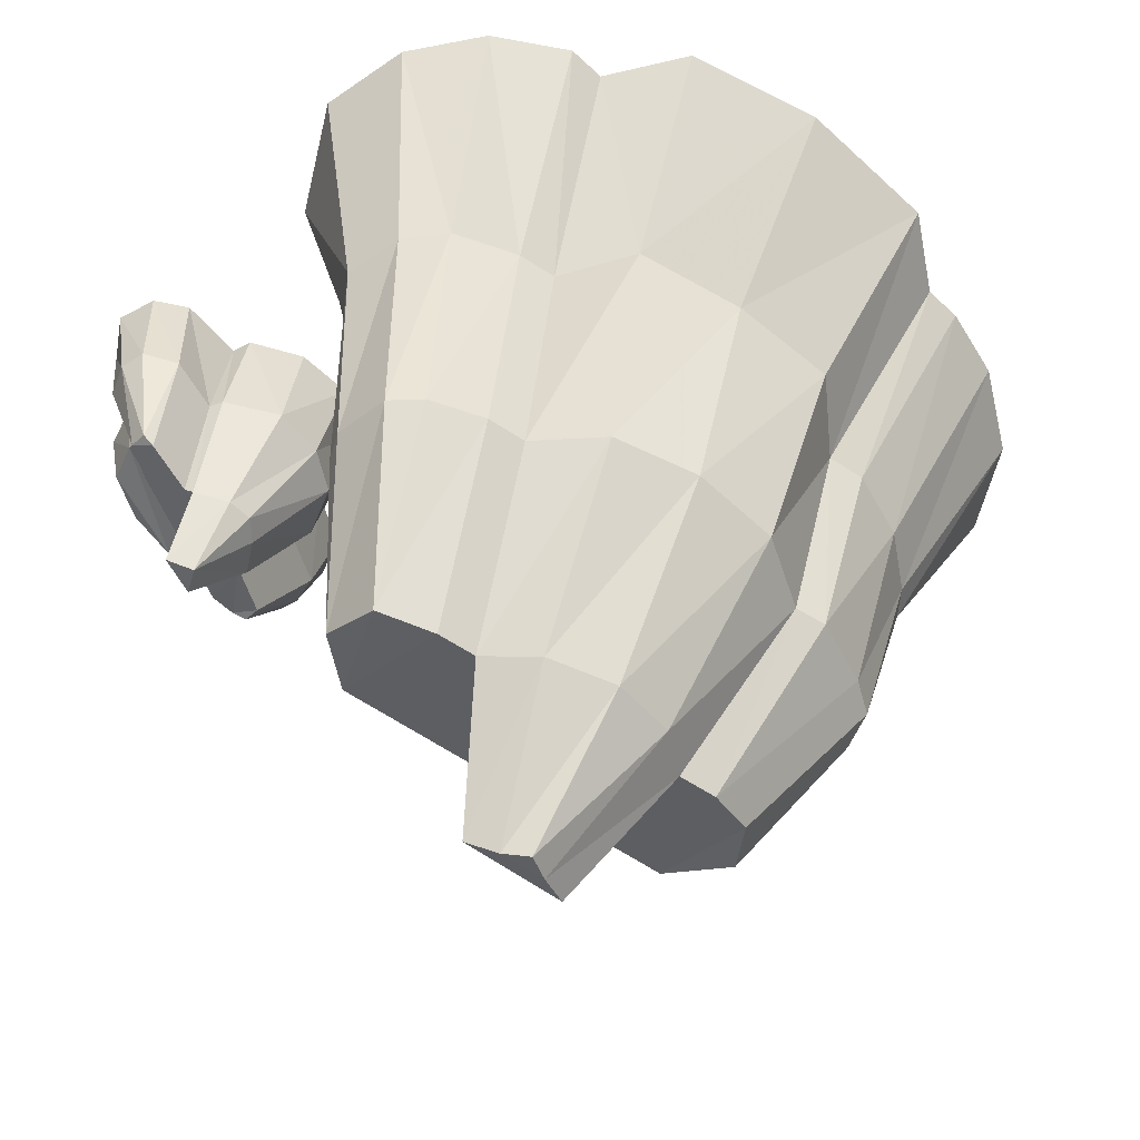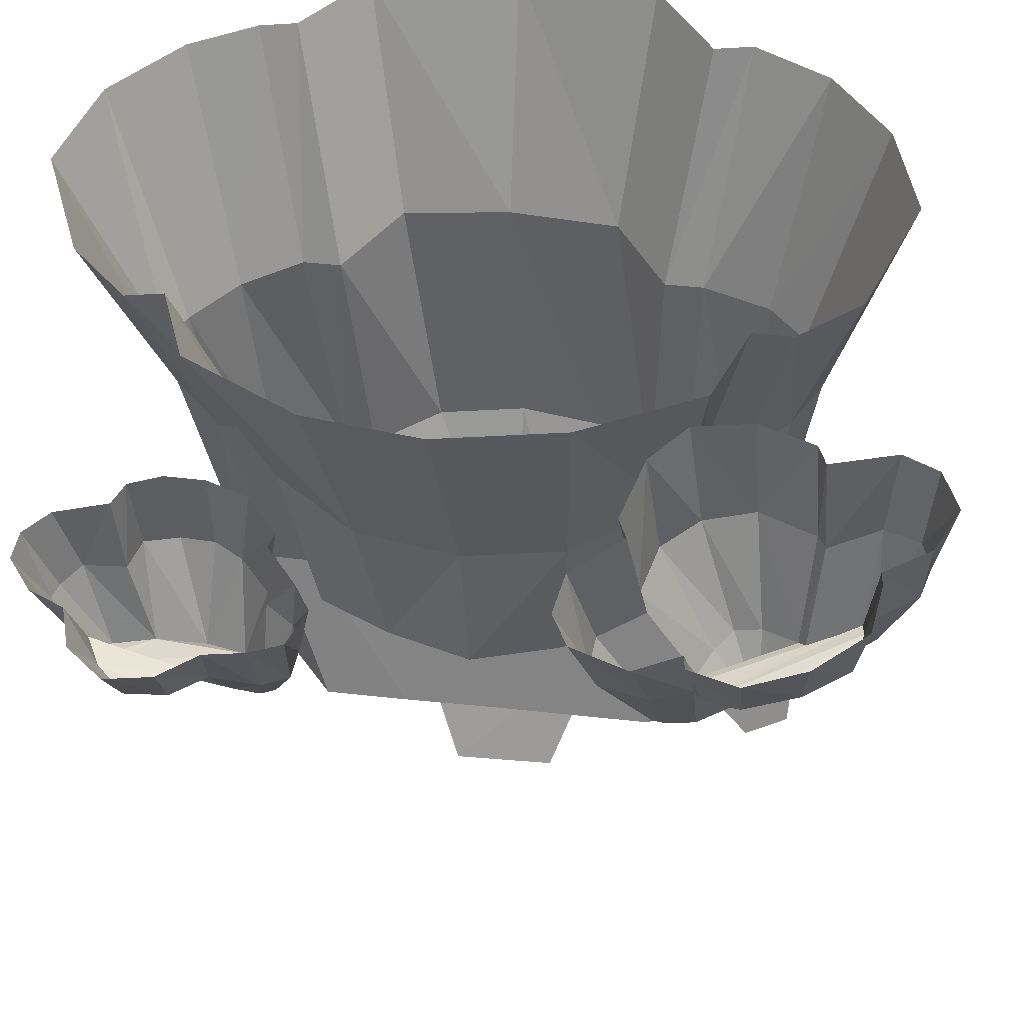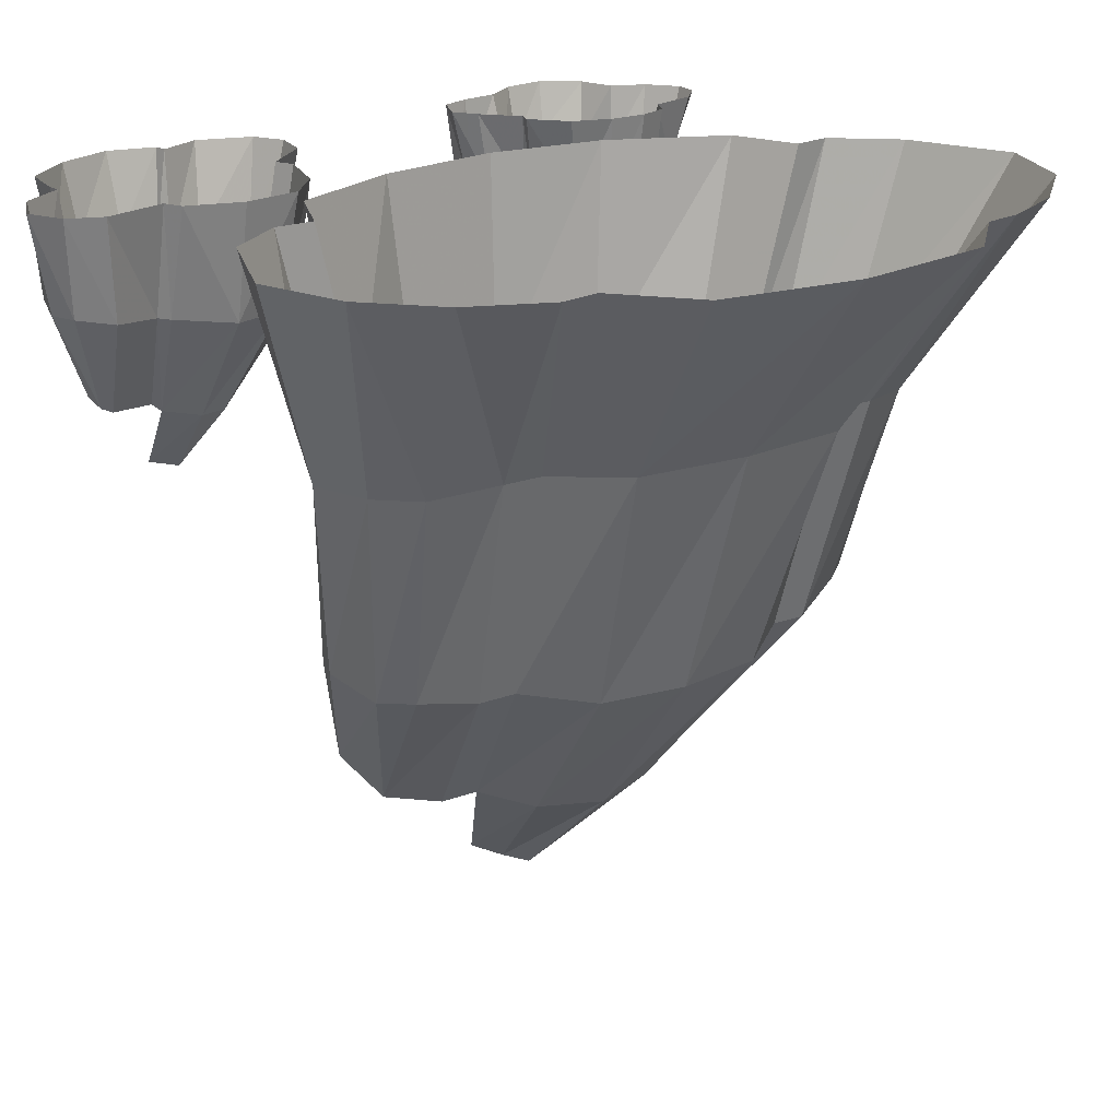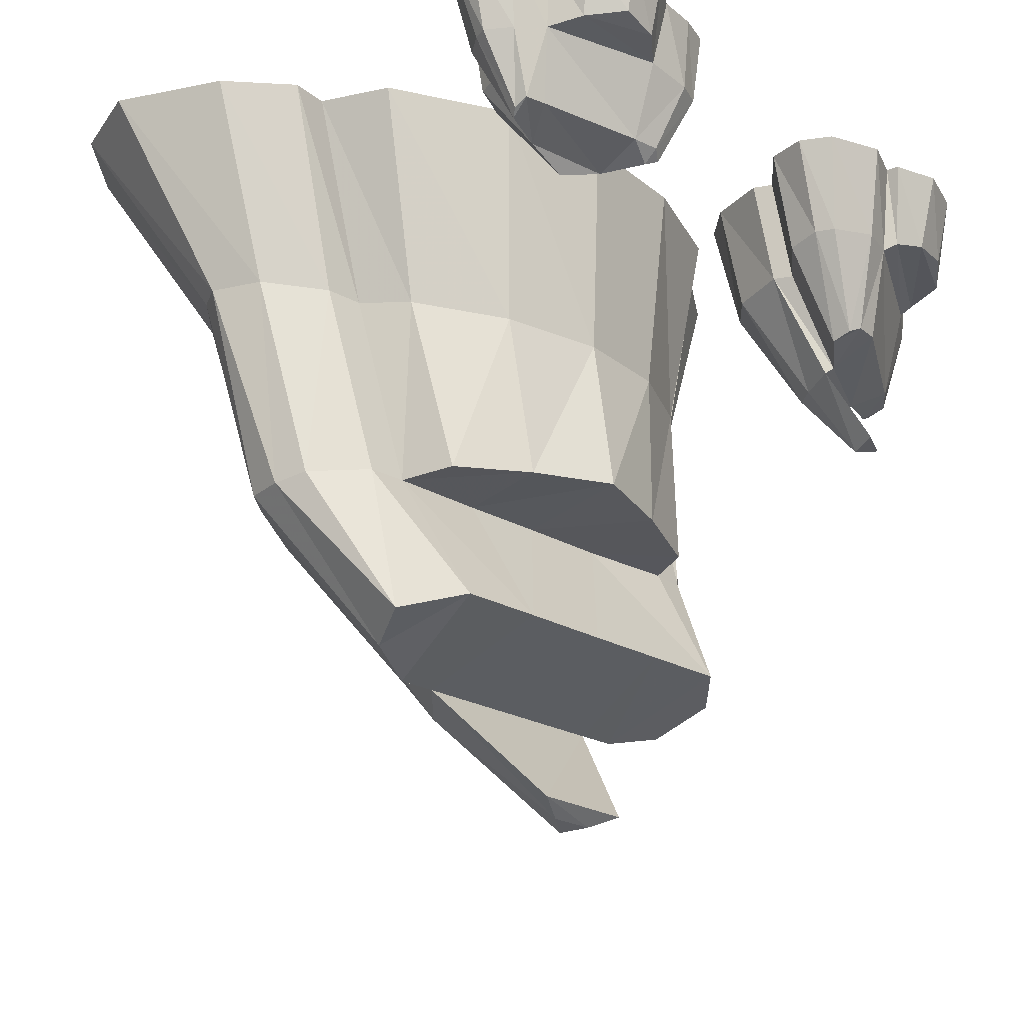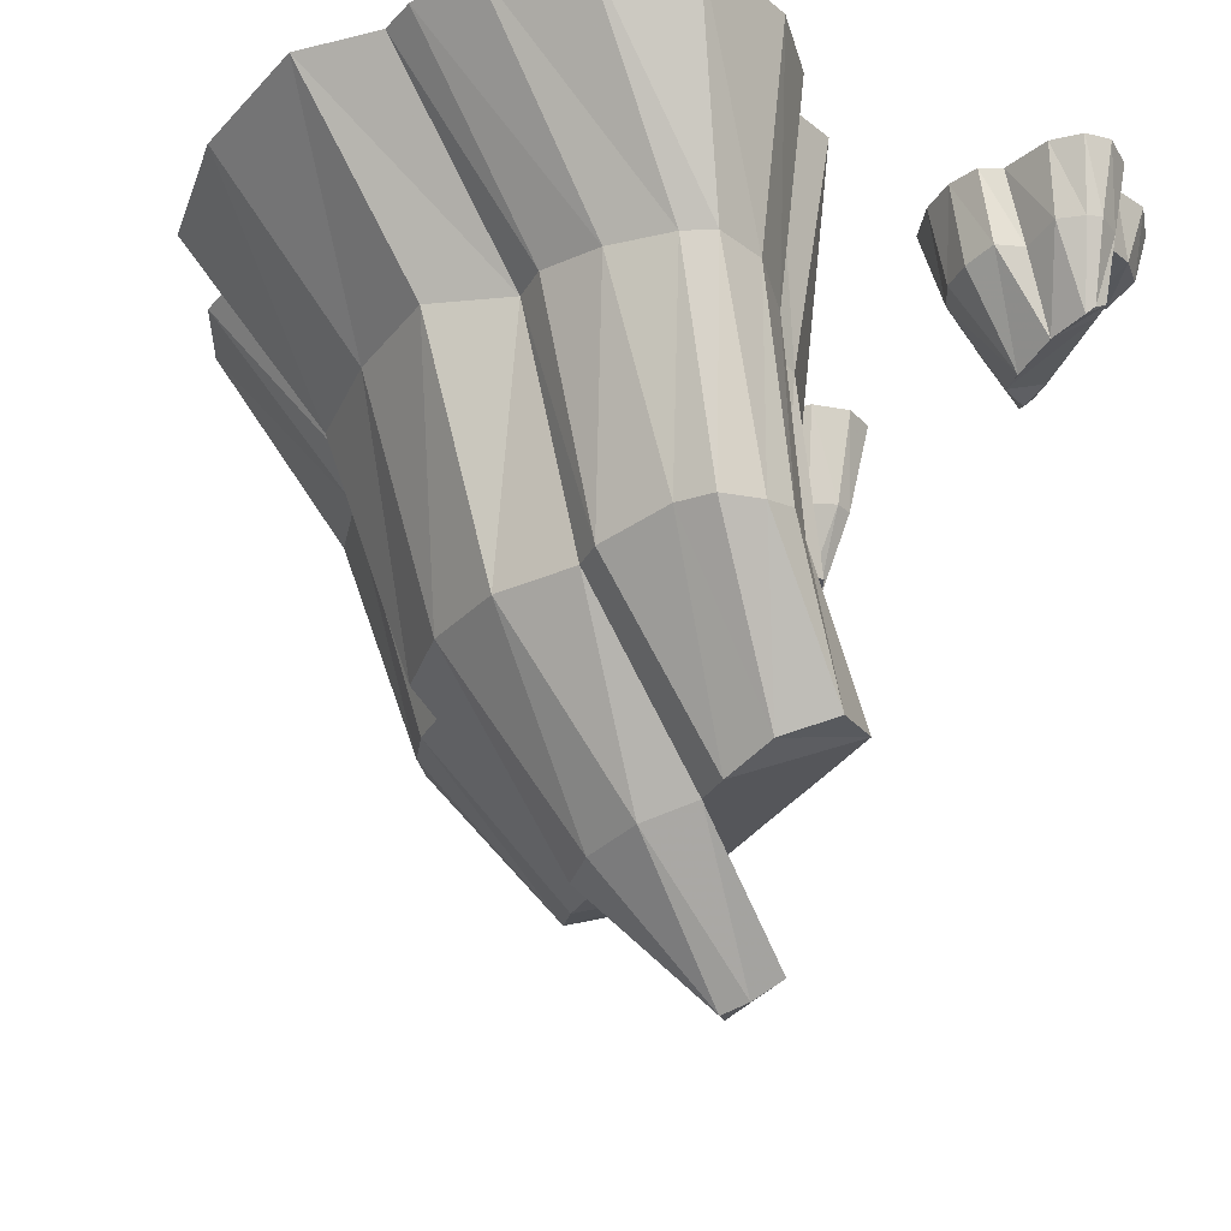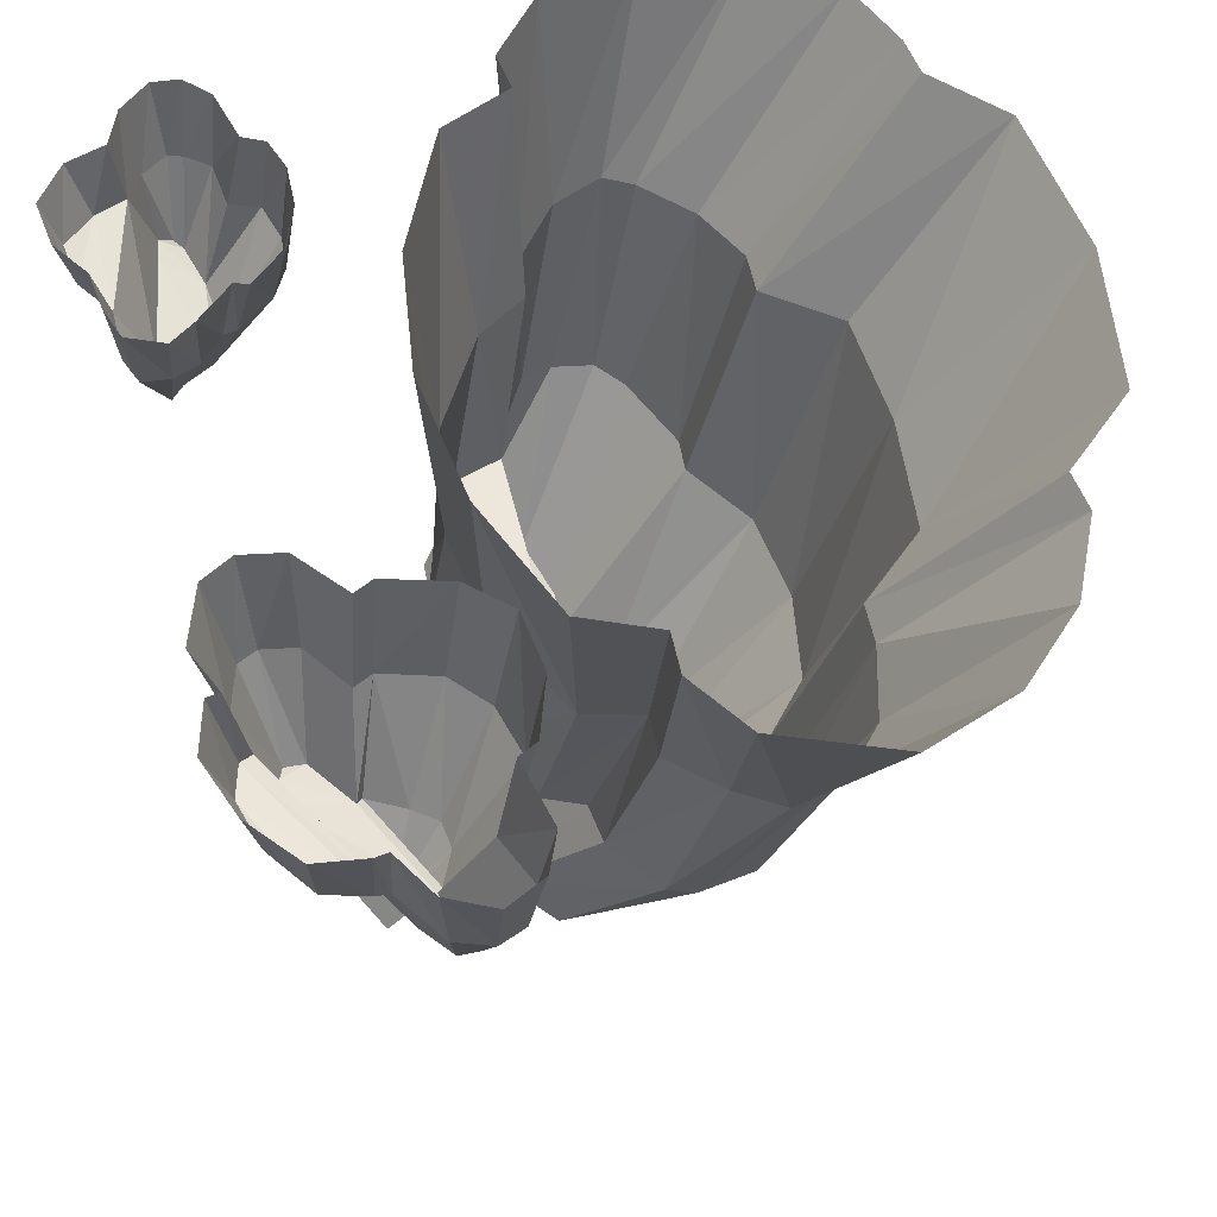
<metadata>
{"format":"obj","ext":"obj","renderer":"f3d","projection":"perspective","resolution":1024,"background":"white","views":[{"elev":-62.4,"azim":-43.0,"up":"+Y"},{"elev":-31.5,"azim":-175.1,"up":"+Z"},{"elev":21.0,"azim":-43.0,"up":"+Y"},{"elev":-22.1,"azim":126.0,"up":"+Y"},{"elev":-29.0,"azim":56.1,"up":"+Y"},{"elev":58.1,"azim":-111.6,"up":"+Y"}]}
</metadata>
<code>
v -0.375 -0.1328 -0.2656
v -0.375 0 -0.2422
v -0.4531 0 -0.2344
v -0.4375 -0.125 -0.25
v -0.4141 -0.2422 -0.3047
v -0.3516 -0.25 -0.3203
v -0.3438 -0.2578 -0.3125
v -0.3672 -0.1328 -0.25
v -0.3672 0 -0.2188
v -0.3047 -0.1406 -0.2109
v -0.3047 0 -0.1875
v -0.2344 0 -0.1875
v -0.2422 -0.1406 -0.2188
v -0.1875 0 -0.2266
v -0.1953 -0.1406 -0.25
v -0.1719 -0.1328 -0.3125
v -0.1562 0 -0.2969
v -0.1797 -0.1328 -0.3359
v -0.1641 0 -0.3203
v -0.125 -0.125 -0.3672
v -0.1016 0 -0.3594
v -0.1172 -0.1172 -0.4062
v -0.08594 0 -0.4062
v -0.125 -0.1172 -0.4297
v -0.1016 0 -0.4453
v -0.1797 -0.1094 -0.4531
v -0.1641 0 -0.4766
v -0.2266 -0.1094 -0.4453
v -0.2188 0 -0.4609
v -0.2344 -0.1016 -0.4609
v -0.2188 0 -0.4766
v -0.2734 -0.09375 -0.4766
v -0.2734 0 -0.5
v -0.3359 -0.08594 -0.4688
v -0.3438 0 -0.4844
v -0.3906 -0.09375 -0.4375
v -0.4062 0 -0.4453
v -0.4062 -0.1016 -0.3906
v -0.4219 0 -0.3906
v -0.4062 -0.1094 -0.375
v -0.4219 0 -0.375
v -0.4688 -0.1094 -0.3438
v -0.4766 0 -0.3516
v -0.4844 -0.1172 -0.3047
v -0.5078 0 -0.3047
v -0.4766 -0.1172 -0.2734
v -0.4922 0 -0.2578
v -0.4297 -0.2344 -0.3047
v -0.4297 -0.2266 -0.3281
v -0.3906 -0.2266 -0.3516
v -0.2266 -0.2266 -0.4219
v -0.2344 -0.25 -0.3594
v -0.2266 -0.2578 -0.3516
v -0.2812 -0.3359 -0.3828
v -0.3281 -0.3359 -0.3672
v -0.3047 -0.2656 -0.2891
v -0.1953 -0.2266 -0.4219
v -0.1797 -0.2422 -0.3906
v -0.25 -0.2656 -0.3125
v -0.2969 -0.3438 -0.3516
v -0.2734 -0.2656 -0.2891
v -0.1797 -0.2344 -0.4141
v -0.2578 -0.2422 0.1719
v -0.3281 0 0.3359
v -0.4141 0 0.2812
v -0.3359 -0.25 0.1406
v -0.2891 -0.5156 0.0625
v -0.2266 -0.5234 0.09375
v -0.1797 -0.5234 0.1016
v -0.2109 -0.2422 0.1797
v -0.2812 0 0.3359
v -0.1562 -0.2344 0.2656
v -0.2188 0 0.4297
v -0.05469 0 0.4766
v -0.02344 -0.2344 0.2969
v 0.125 0 0.4766
v 0.1094 -0.2344 0.3047
v 0.1875 -0.2422 0.2344
v 0.2109 0 0.4141
v 0.2344 -0.2422 0.2422
v 0.2578 0 0.4141
v 0.3125 -0.25 0.2188
v 0.3438 0 0.3906
v 0.375 -0.25 0.1719
v 0.4375 0 0.3281
v 0.3984 -0.25 0.1406
v 0.4922 0 0.2266
v 0.3828 -0.25 0.07812
v 0.4531 0 0.09375
v 0.3281 -0.2578 0.01562
v 0.3906 0 0.02344
v 0.2812 -0.2578 0.007812
v 0.3438 0 0.02344
v 0.2578 -0.2656 -0.05469
v 0.3203 0 -0.0625
v 0.1641 -0.2734 -0.1328
v 0.1875 0 -0.1484
v 0.03906 -0.2734 -0.1719
v 0.04688 0 -0.1875
v -0.08594 -0.2734 -0.1719
v -0.1094 0 -0.1875
v -0.2109 -0.2656 -0.125
v -0.2578 0 -0.1484
v -0.2422 -0.2578 -0.0625
v -0.3047 0 -0.07031
v -0.2891 -0.2578 -0.07031
v -0.3516 0 -0.07812
v -0.3516 -0.25 -0.02344
v -0.4297 0 -0.03906
v -0.3906 -0.25 0.02344
v -0.5 0 0.08594
v -0.375 -0.25 0.09375
v -0.4766 0 0.1953
v -0.3203 -0.5156 0.03125
v -0.2188 -0.7031 -0.08594
v -0.1562 -0.7188 -0.05469
v -0.1094 -0.7188 -0.04688
v -0.1172 -0.5312 0.1719
v -0.3281 -0.5 -0.03906
v -0.2266 -0.6719 -0.1562
v -0.1641 -0.6562 -0.2031
v -0.0625 -0.6562 -0.1875
v 0.03906 -0.6562 -0.1719
v 0.1484 -0.7188 -0.007812
v 0.1016 -0.8594 -0.1406
v -0.02344 -0.8594 -0.1562
v -0.0625 -0.7344 0.007812
v -0.01562 -0.5312 0.2031
v -0.3125 -0.5 -0.07031
v -0.2422 -0.4922 -0.1094
v -0.1953 -0.4922 -0.1094
v -0.07812 -0.4922 -0.08594
v 0.03125 -0.4922 -0.07031
v 0.1484 -0.6562 -0.1562
v 0.1953 -0.7188 0
v 0.1797 -0.5234 0.1562
v 0.09375 -0.7344 0.03125
v 0.0625 -0.875 -0.125
v 0.007812 -0.875 -0.1328
v 0.01562 -0.7422 0.03906
v 0.09375 -0.5312 0.2031
v 0.2188 -0.5234 0.1641
v 0.3047 -0.5078 0.1328
v 0.3438 -0.5078 0.1094
v 0.3594 -0.5078 0.0625
v 0.3516 -0.5 0.02344
v 0.2969 -0.4922 -0.03125
v 0.25 -0.4922 -0.03906
v 0.2344 -0.4844 -0.1016
v 0.1484 -0.4766 -0.1562
v 0.04688 -0.4688 -0.2031
v -0.0625 -0.4766 -0.1875
v -0.1719 -0.4844 -0.1562
v 0.03125 -0.8828 -0.1094
v 0.2578 -0.6953 -0.01562
v 0.2969 -0.6719 -0.07031
v 0.25 -0.6562 -0.1406
v 0.1328 -0.4922 -0.05469
v 0.2266 -0.09375 -0.3281
v 0.2109 0 -0.3125
v 0.1797 0 -0.3594
v 0.1953 -0.08594 -0.3594
v 0.2422 -0.1797 -0.3828
v 0.2656 -0.1875 -0.3359
v 0.2266 -0.09375 -0.3125
v 0.2031 0 -0.2969
v 0.2578 -0.1016 -0.2656
v 0.2344 0 -0.25
v 0.2812 0 -0.2266
v 0.2891 -0.1016 -0.2422
v 0.3281 0 -0.2188
v 0.3281 -0.1016 -0.2344
v 0.3672 -0.09375 -0.2422
v 0.3672 0 -0.2266
v 0.3828 -0.09375 -0.2734
v 0.3828 0 -0.25
v 0.4297 -0.08594 -0.2734
v 0.4453 0 -0.2578
v 0.4531 -0.08594 -0.2969
v 0.4766 0 -0.2812
v 0.4609 -0.08594 -0.3125
v 0.4844 0 -0.3125
v 0.4453 -0.08594 -0.3438
v 0.4609 0 -0.3516
v 0.4141 -0.07812 -0.3672
v 0.4219 0 -0.375
v 0.3984 -0.07031 -0.4062
v 0.4141 0 -0.4219
v 0.3672 -0.0625 -0.4453
v 0.375 0 -0.4609
v 0.3203 -0.07031 -0.4453
v 0.3203 0 -0.4609
v 0.2812 -0.07812 -0.4219
v 0.2734 0 -0.4375
v 0.2266 -0.08594 -0.4297
v 0.2266 0 -0.4375
v 0.1953 -0.08594 -0.4219
v 0.1875 0 -0.4297
v 0.1875 -0.08594 -0.3906
v 0.1641 0 -0.3906
v 0.2266 -0.1719 -0.3906
v 0.2422 -0.1641 -0.3984
v 0.2734 -0.1641 -0.3906
v 0.3984 -0.1641 -0.3516
v 0.3672 -0.1875 -0.3125
v 0.3125 -0.2031 -0.3125
v 0.4219 -0.1641 -0.3438
v 0.4141 -0.1797 -0.3203
v 0.4219 -0.1719 -0.3281
f 1 2 3
f 1 3 4
f 9 8 10
f 9 10 11
f 11 10 12
f 12 10 13
f 12 13 14
f 14 13 15
f 14 15 16
f 14 16 17
f 19 18 20
f 19 20 21
f 21 20 22
f 21 22 23
f 23 22 24
f 23 24 25
f 25 24 26
f 25 26 27
f 27 26 28
f 27 28 29
f 31 30 32
f 31 32 33
f 33 32 34
f 33 34 35
f 35 34 36
f 35 36 37
f 37 36 38
f 37 38 39
f 41 40 42
f 41 42 43
f 43 42 44
f 43 44 45
f 45 44 46
f 45 46 47
f 47 46 4
f 47 4 3
f 63 64 65
f 63 65 66
f 71 70 72
f 71 72 73
f 73 72 74
f 74 72 75
f 74 75 76
f 76 75 77
f 76 77 78
f 76 78 79
f 81 80 82
f 81 82 83
f 83 82 84
f 83 84 85
f 85 84 86
f 85 86 87
f 87 86 88
f 87 88 89
f 89 88 90
f 89 90 91
f 93 92 94
f 93 94 95
f 95 94 96
f 95 96 97
f 97 96 98
f 97 98 99
f 99 98 100
f 99 100 101
f 101 100 102
f 101 102 103
f 103 102 104
f 103 104 105
f 107 106 108
f 107 108 109
f 109 108 110
f 109 110 111
f 111 110 112
f 111 112 113
f 113 112 66
f 113 66 65
f 159 160 161
f 159 161 162
f 166 165 167
f 166 167 168
f 168 167 169
f 169 167 170
f 169 170 171
f 171 170 172
f 171 172 173
f 171 173 174
f 176 175 177
f 176 177 178
f 178 177 179
f 178 179 180
f 180 179 181
f 180 181 182
f 182 181 183
f 182 183 184
f 184 183 185
f 184 185 186
f 186 185 187
f 186 187 188
f 188 187 189
f 188 189 190
f 190 189 191
f 190 191 192
f 192 191 193
f 192 193 194
f 194 193 195
f 194 195 196
f 196 195 197
f 196 197 198
f 198 197 199
f 198 199 200
f 200 199 162
f 200 162 161
f 1 4 5
f 1 5 6
f 4 46 48
f 4 48 5
f 7 56 10
f 7 10 8
f 46 44 48
f 48 44 49
f 49 44 42
f 49 42 50
f 50 42 40
f 50 40 28
f 50 28 51
f 51 28 57
f 52 58 20
f 52 20 18
f 53 16 59
f 56 61 13
f 56 13 10
f 22 20 58
f 22 58 62
f 22 62 24
f 24 62 26
f 26 62 57
f 26 57 28
f 15 13 61
f 15 61 59
f 15 59 16
f 63 66 67
f 63 67 68
f 66 112 114
f 66 114 67
f 69 118 72
f 69 72 70
f 112 110 119
f 112 119 114
f 118 128 75
f 118 75 72
f 110 108 129
f 110 129 119
f 128 141 77
f 128 77 75
f 108 106 130
f 108 130 129
f 78 77 141
f 78 141 136
f 80 142 82
f 82 142 143
f 82 143 84
f 84 143 144
f 84 144 86
f 86 144 145
f 86 145 88
f 88 145 146
f 88 146 90
f 90 146 147
f 92 148 94
f 94 148 149
f 94 149 96
f 96 149 150
f 96 150 98
f 98 150 151
f 98 151 100
f 100 151 152
f 100 152 102
f 102 152 153
f 102 153 104
f 104 153 131
f 159 162 163
f 159 163 164
f 162 199 201
f 162 201 163
f 164 206 167
f 164 167 165
f 199 197 201
f 201 197 202
f 202 197 195
f 202 195 203
f 203 195 193
f 203 193 185
f 203 185 204
f 204 185 207
f 205 208 177
f 205 177 175
f 205 173 206
f 206 173 172
f 206 172 170
f 206 170 167
f 179 177 208
f 179 208 209
f 179 209 181
f 181 209 183
f 183 209 207
f 183 207 185
f 1 6 7
f 1 7 8
f 1 8 2
f 2 8 9
f 17 16 18
f 17 18 19
f 29 28 30
f 29 30 31
f 39 38 40
f 39 40 41
f 52 18 16
f 52 16 53
f 63 68 69
f 63 69 70
f 63 70 64
f 64 70 71
f 79 78 80
f 79 80 81
f 91 90 92
f 91 92 93
f 105 104 106
f 105 106 107
f 68 116 117
f 68 117 69
f 121 130 131
f 124 135 136
f 78 136 142
f 78 142 80
f 90 147 148
f 90 148 92
f 104 131 130
f 104 130 106
f 147 157 148
f 136 135 142
f 159 164 165
f 159 165 160
f 160 165 166
f 174 173 175
f 174 175 176
f 205 175 173
f 5 48 49
f 5 49 50
f 5 50 6
f 6 50 51
f 6 51 52
f 6 52 53
f 6 53 7
f 51 57 52
f 52 57 58
f 54 60 55
f 40 38 30
f 40 30 28
f 38 36 32
f 38 32 30
f 36 34 32
f 57 62 58
f 115 120 121
f 115 121 116
f 116 121 122
f 116 122 117
f 117 122 123
f 117 123 124
f 123 134 124
f 124 134 135
f 125 138 139
f 125 139 126
f 138 154 139
f 148 158 150
f 148 150 149
f 151 150 158
f 151 158 133
f 151 133 152
f 152 133 132
f 152 132 153
f 153 132 131
f 134 157 135
f 135 157 155
f 155 157 156
f 163 201 202
f 163 202 203
f 163 203 164
f 164 203 204
f 164 204 205
f 164 205 206
f 204 207 205
f 205 207 208
f 193 191 187
f 193 187 185
f 191 189 187
f 207 209 208
f 7 53 54
f 7 54 55
f 7 55 56
f 53 59 60
f 53 60 54
f 55 60 56
f 56 60 61
f 59 61 60
f 67 114 115
f 67 115 68
f 68 115 116
f 69 117 118
f 114 119 120
f 114 120 115
f 117 127 118
f 118 127 128
f 119 129 120
f 120 129 121
f 121 129 130
f 121 131 132
f 121 132 122
f 122 132 123
f 123 132 133
f 123 133 134
f 124 136 137
f 127 140 128
f 128 140 141
f 141 140 137
f 141 137 136
f 143 142 135
f 143 135 155
f 143 155 144
f 144 155 145
f 145 155 156
f 145 156 146
f 146 156 147
f 147 156 157
f 148 157 134
f 148 134 158
f 133 158 134
f 117 124 125
f 117 125 126
f 117 126 127
f 124 137 138
f 124 138 125
f 126 139 127
f 127 139 140
f 137 140 154
f 137 154 138
f 139 154 140

</code>
